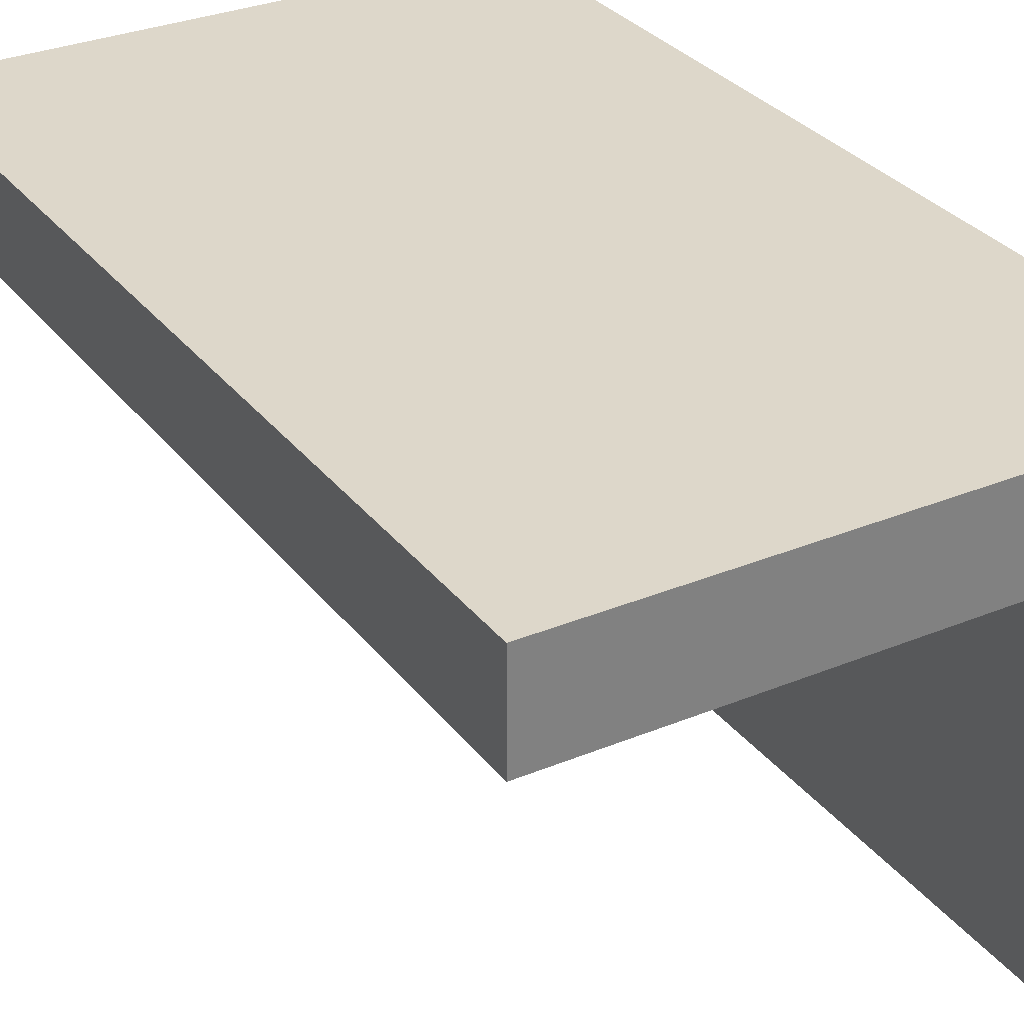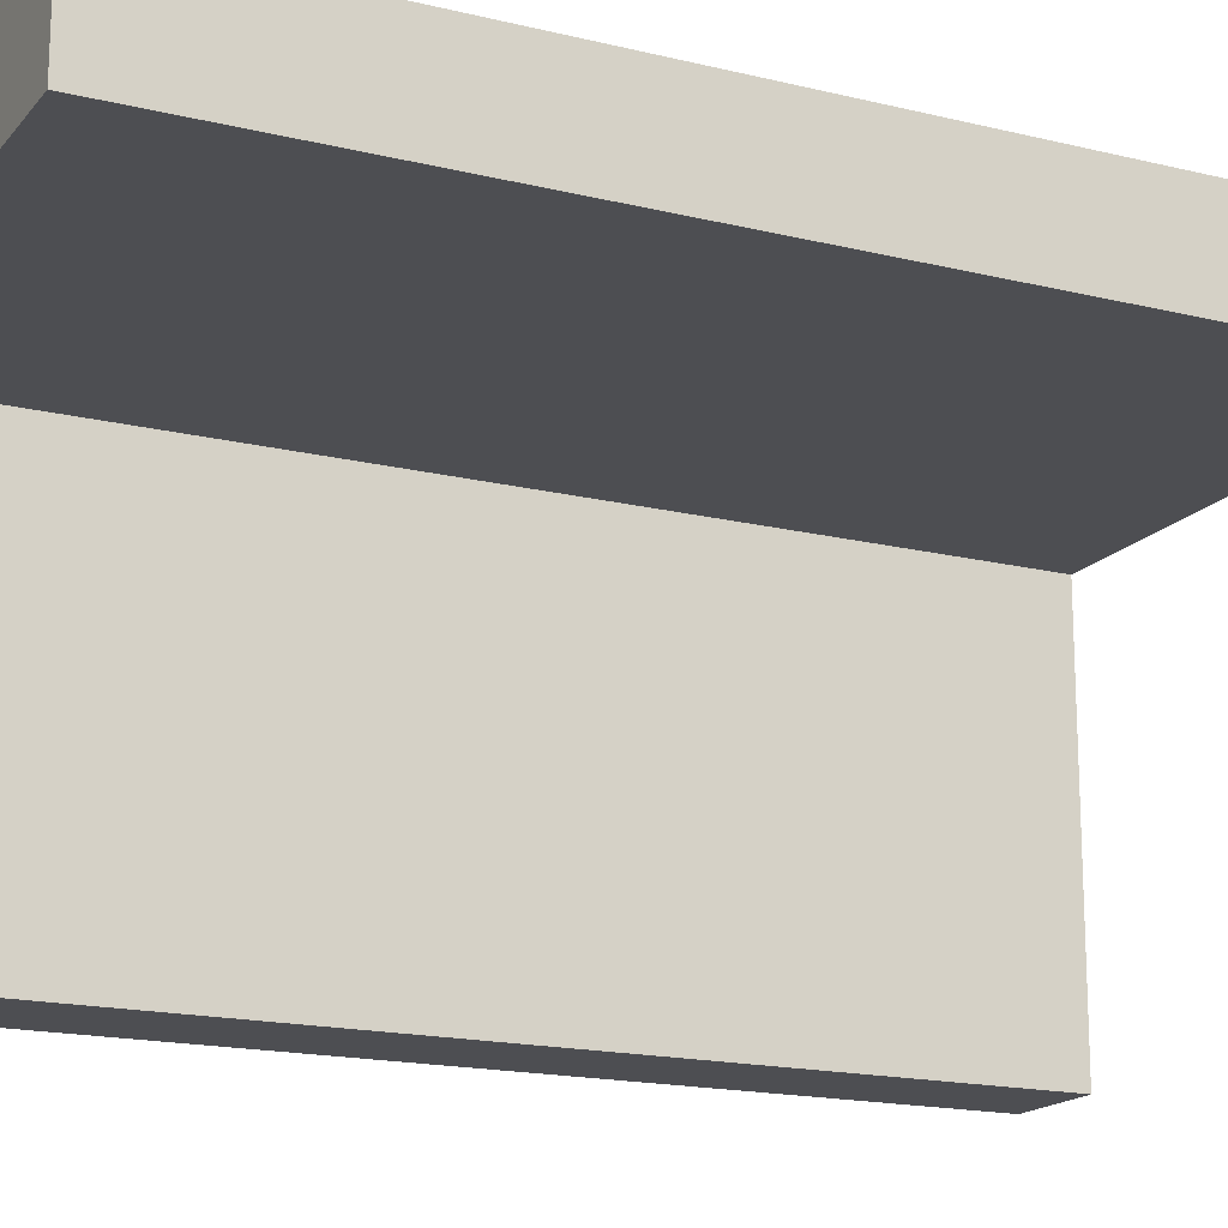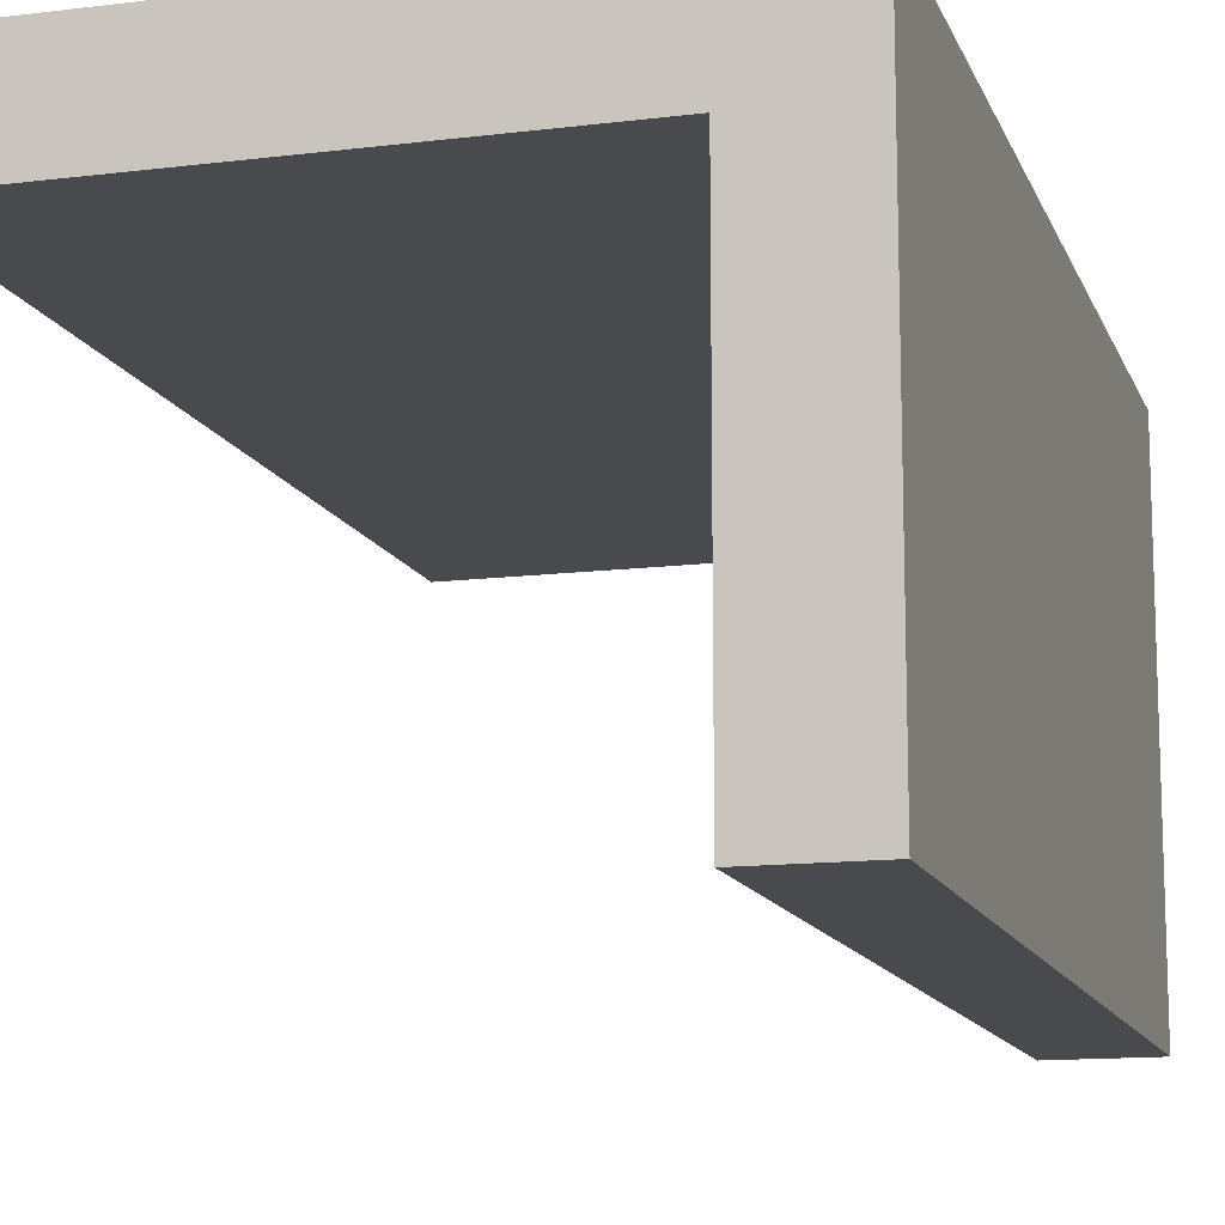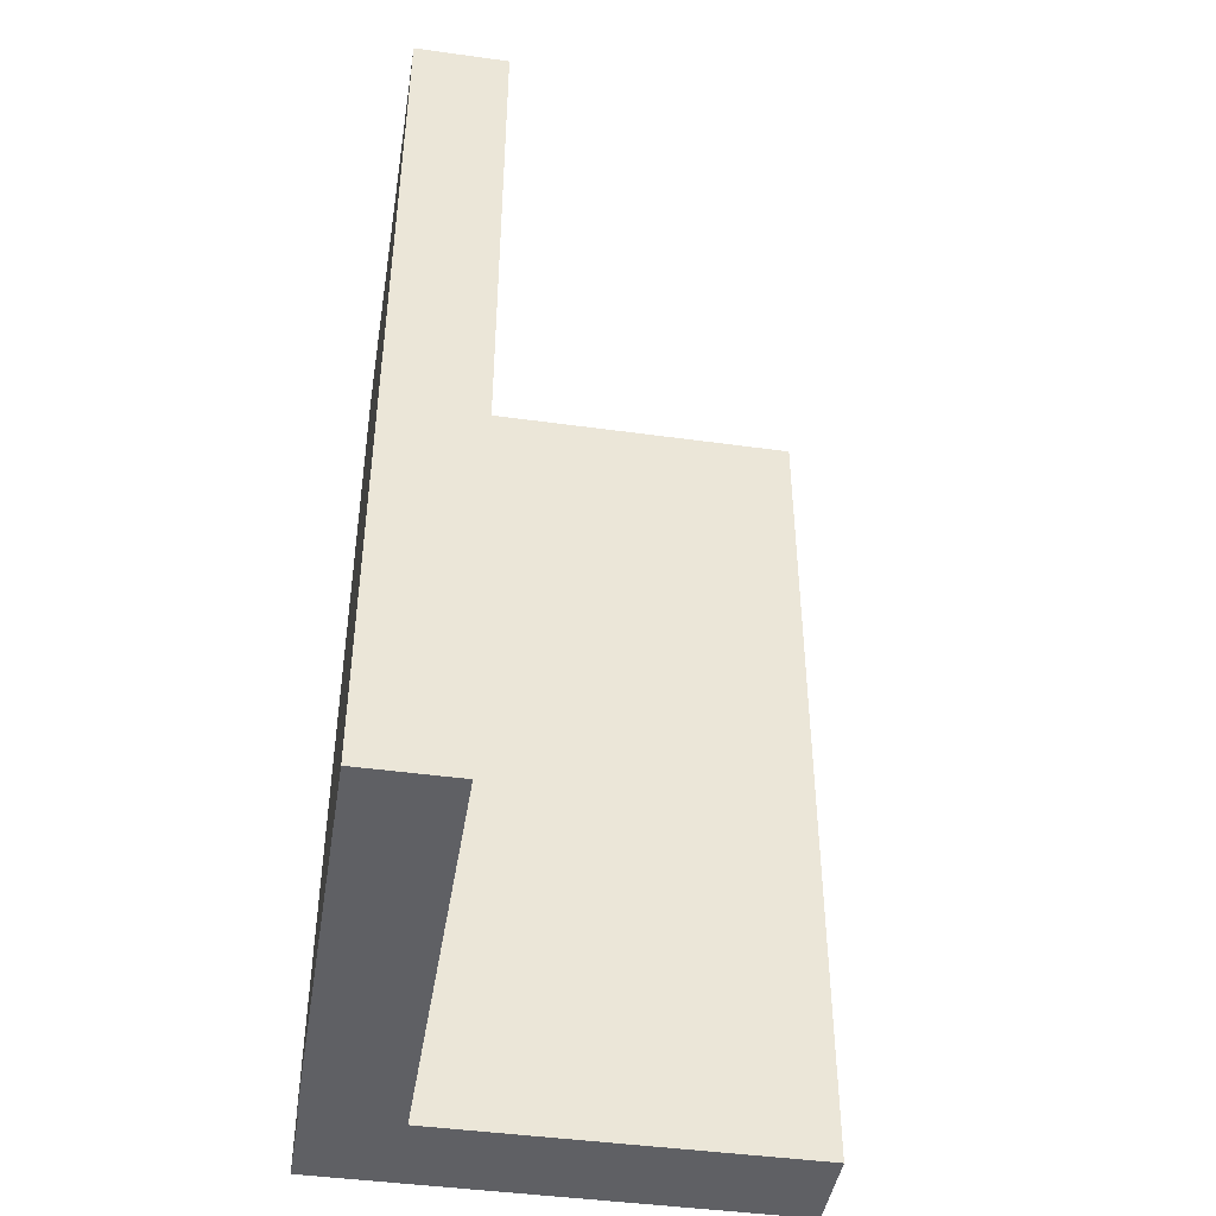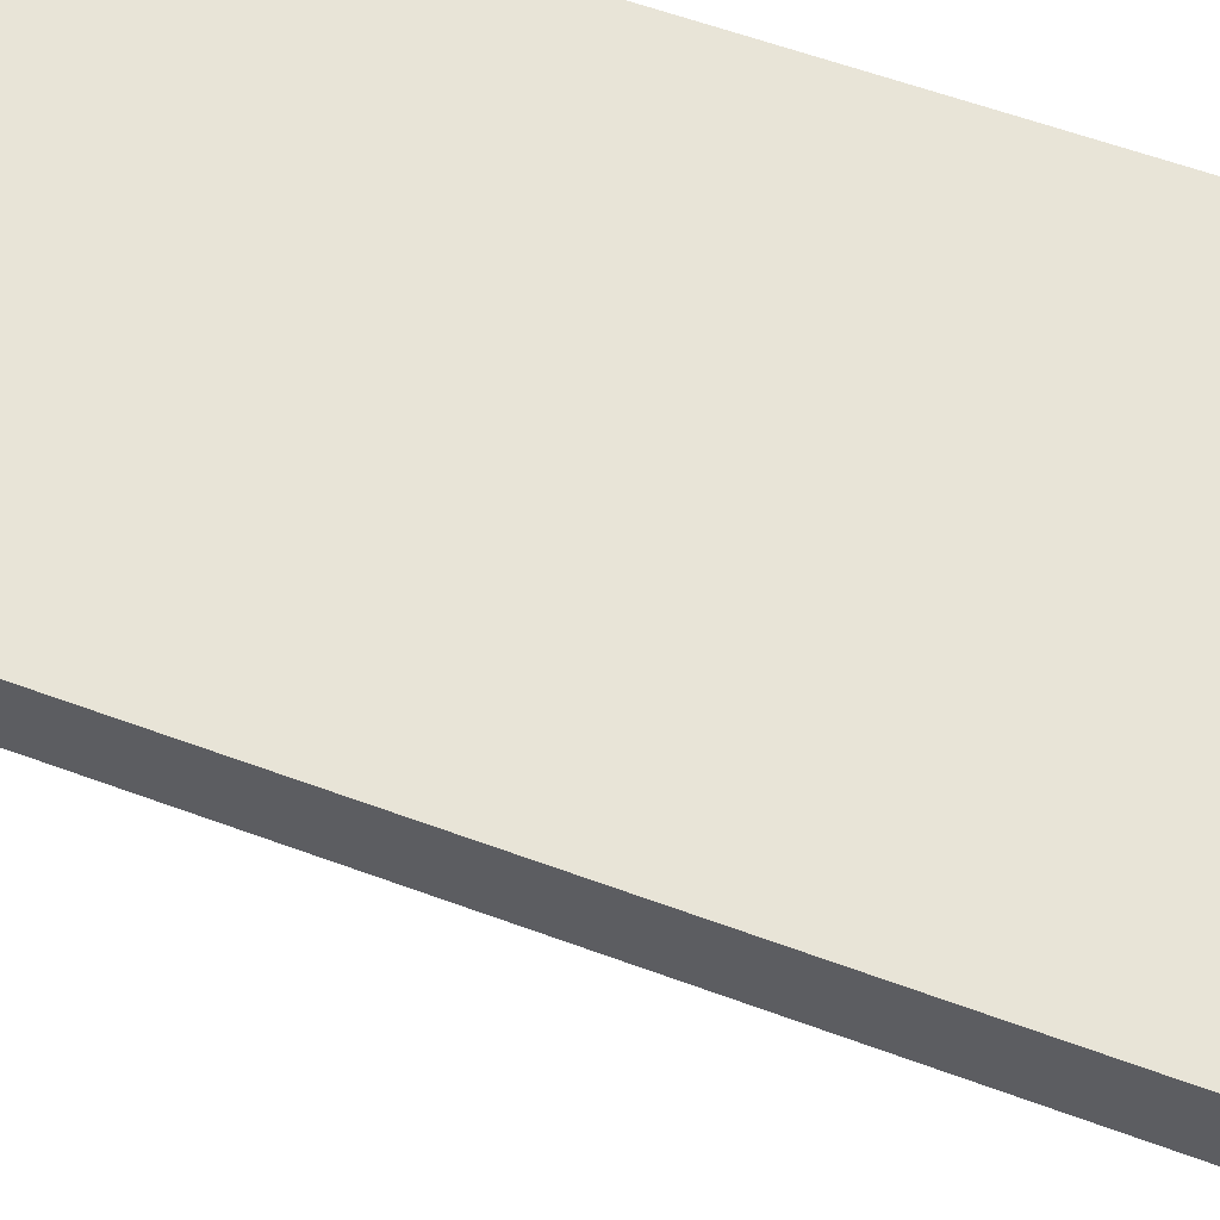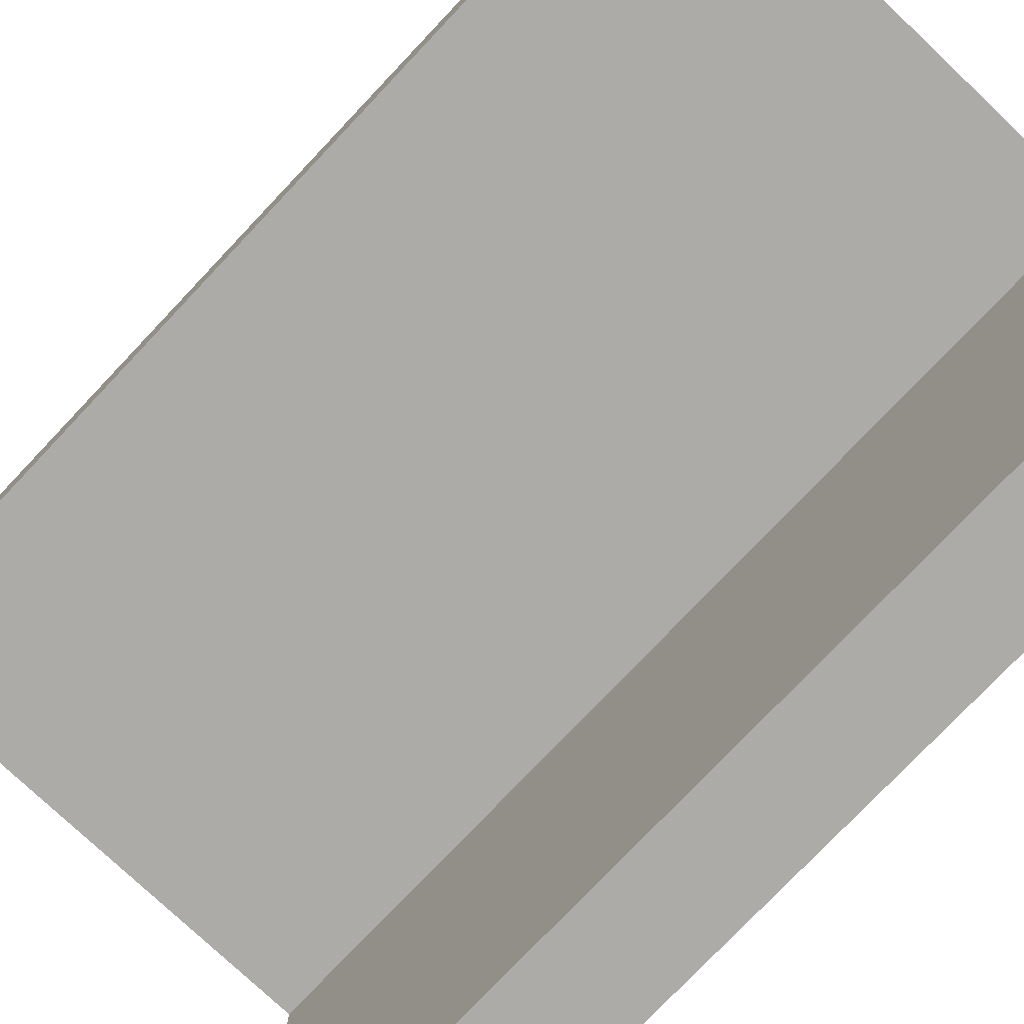
<metadata>
{"format":"obj","ext":"obj","renderer":"f3d","projection":"perspective","resolution":1024,"background":"white","views":[{"elev":30.9,"azim":149.3,"up":"+Z"},{"elev":-17.1,"azim":63.8,"up":"+Z"},{"elev":-12.9,"azim":-164.0,"up":"+Z"},{"elev":-44.3,"azim":80.8,"up":"+Y"},{"elev":61.4,"azim":110.4,"up":"+Z"},{"elev":-76.5,"azim":136.6,"up":"+Z"}]}
</metadata>
<code>
o brickWall
g pb-MergedObject-523972
v -0.5997 -0.9972 0.5109
v -0.5997 0.9972 0.5109
v -0.3952 0.9972 0.5109
v -0.3952 -0.9972 0.5109
v -0.5997 0.9972 0.5109
v -0.5997 0.9972 -0.5138
v -0.3952 0.9972 -0.5138
v -0.3952 0.9972 0.5109
v -0.5997 0.9972 -0.5138
v -0.5997 -0.9972 -0.5138
v -0.3952 -0.9972 -0.5138
v -0.3952 0.9972 -0.5138
v -0.5997 -0.9972 -0.5138
v -0.5997 -0.9972 0.5109
v -0.3952 -0.9972 0.5109
v -0.3952 -0.9972 -0.5138
v -0.3952 -0.9972 0.5109
v -0.3952 0.9972 0.5109
v -0.3952 0.9972 -0.5138
v -0.3952 -0.9972 -0.5138
v -0.5997 -0.9972 -0.5138
v -0.5997 0.9972 -0.5138
v -0.5997 0.9972 0.5109
v -0.5997 -0.9972 0.5109
v -0.3986 -0.9972 0.3093
v -0.3986 0.9972 0.3093
v -0.3986 0.9972 0.5138
v -0.3986 -0.9972 0.5138
v -0.3986 0.9972 0.3093
v 0.5997 0.9972 0.3093
v 0.5997 0.9972 0.5138
v -0.3986 0.9972 0.5138
v 0.5997 0.9972 0.3093
v 0.5997 -0.9972 0.3093
v 0.5997 -0.9972 0.5138
v 0.5997 0.9972 0.5138
v 0.5997 -0.9972 0.3093
v -0.3986 -0.9972 0.3093
v -0.3986 -0.9972 0.5138
v 0.5997 -0.9972 0.5138
v -0.3986 -0.9972 0.5138
v -0.3986 0.9972 0.5138
v 0.5997 0.9972 0.5138
v 0.5997 -0.9972 0.5138
v 0.5997 -0.9972 0.3093
v 0.5997 0.9972 0.3093
v -0.3986 0.9972 0.3093
v -0.3986 -0.9972 0.3093
g pb-MergedObject-523972
f 4 3 2 1
f 8 7 6 5
f 12 11 10 9
f 16 15 14 13
f 20 19 18 17
f 24 23 22 21
f 28 27 26 25
f 32 31 30 29
f 36 35 34 33
f 40 39 38 37
f 44 43 42 41
f 48 47 46 45

</code>
